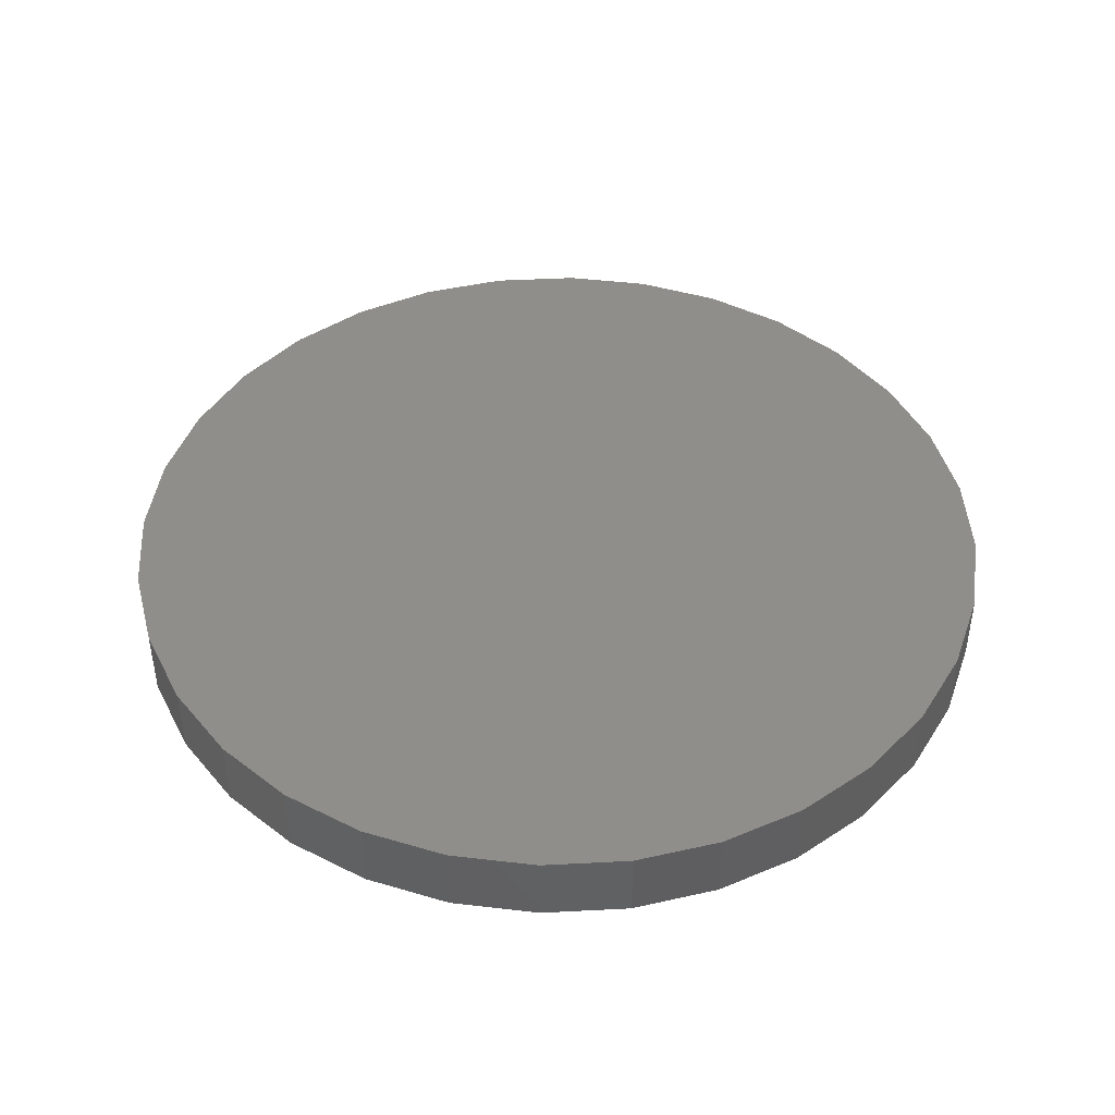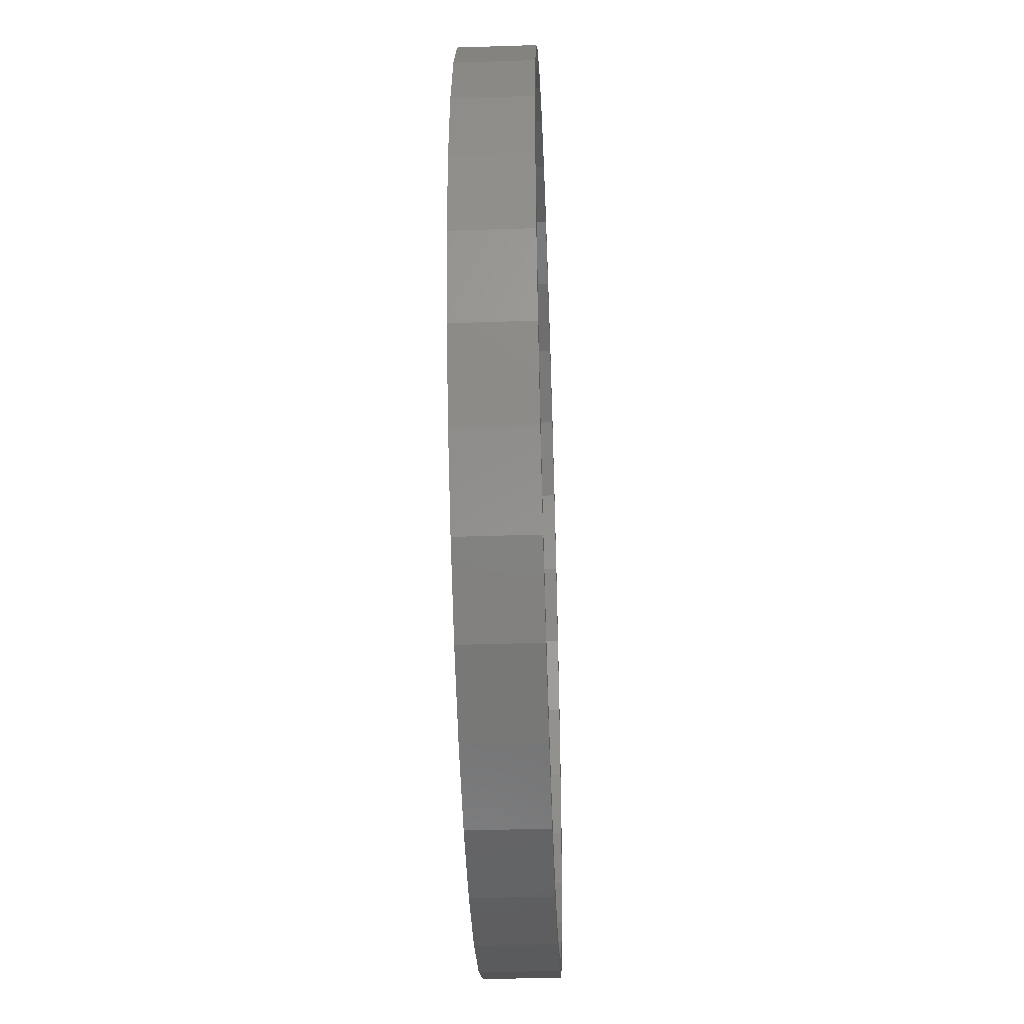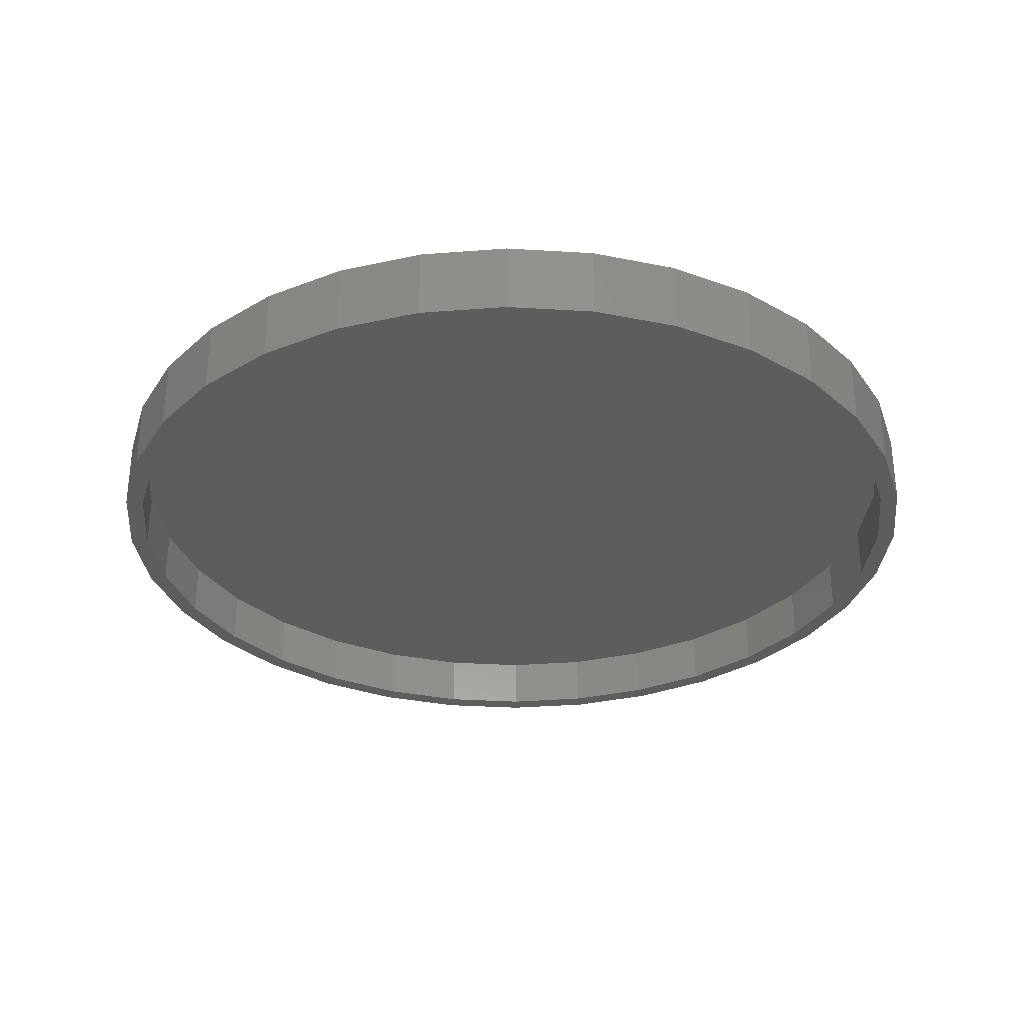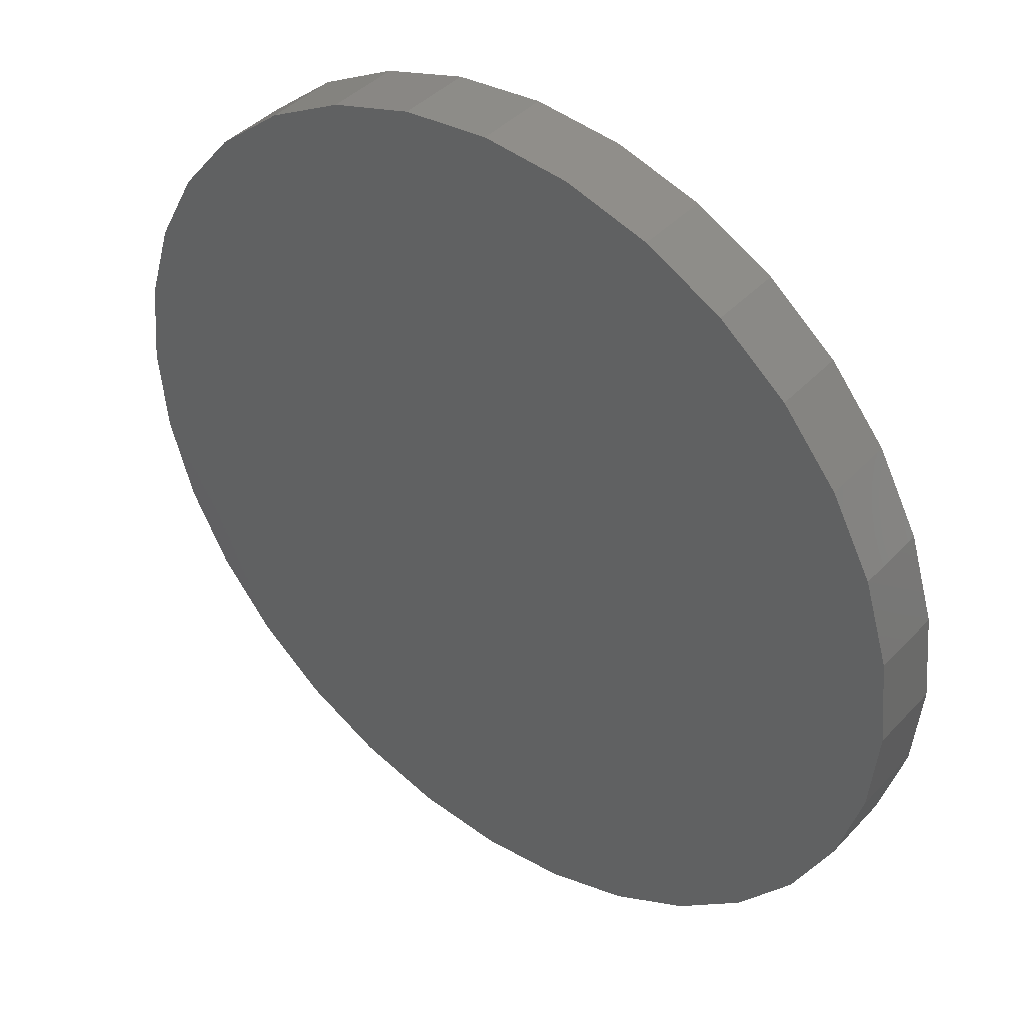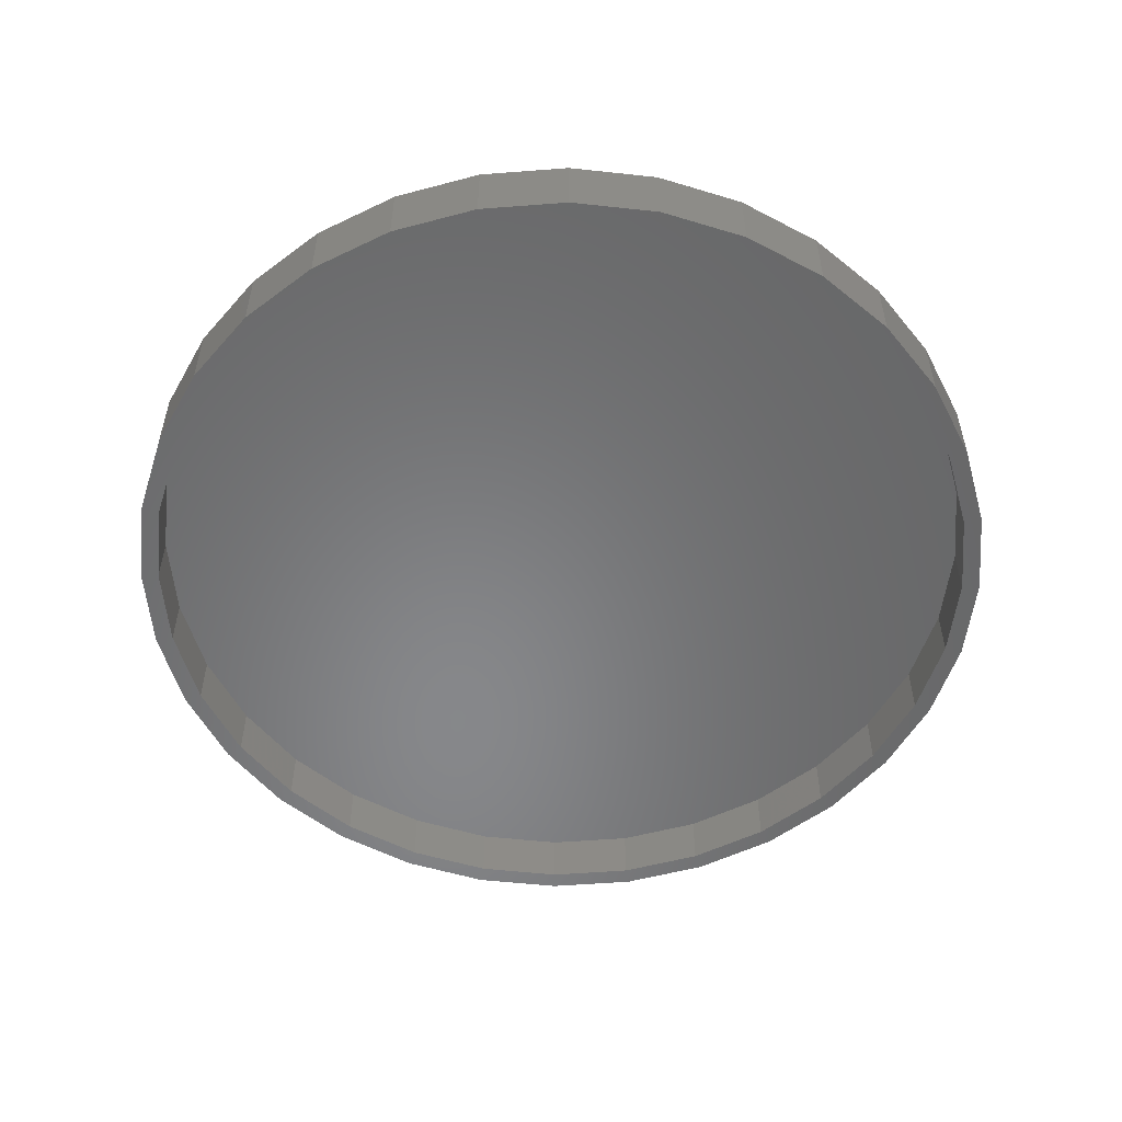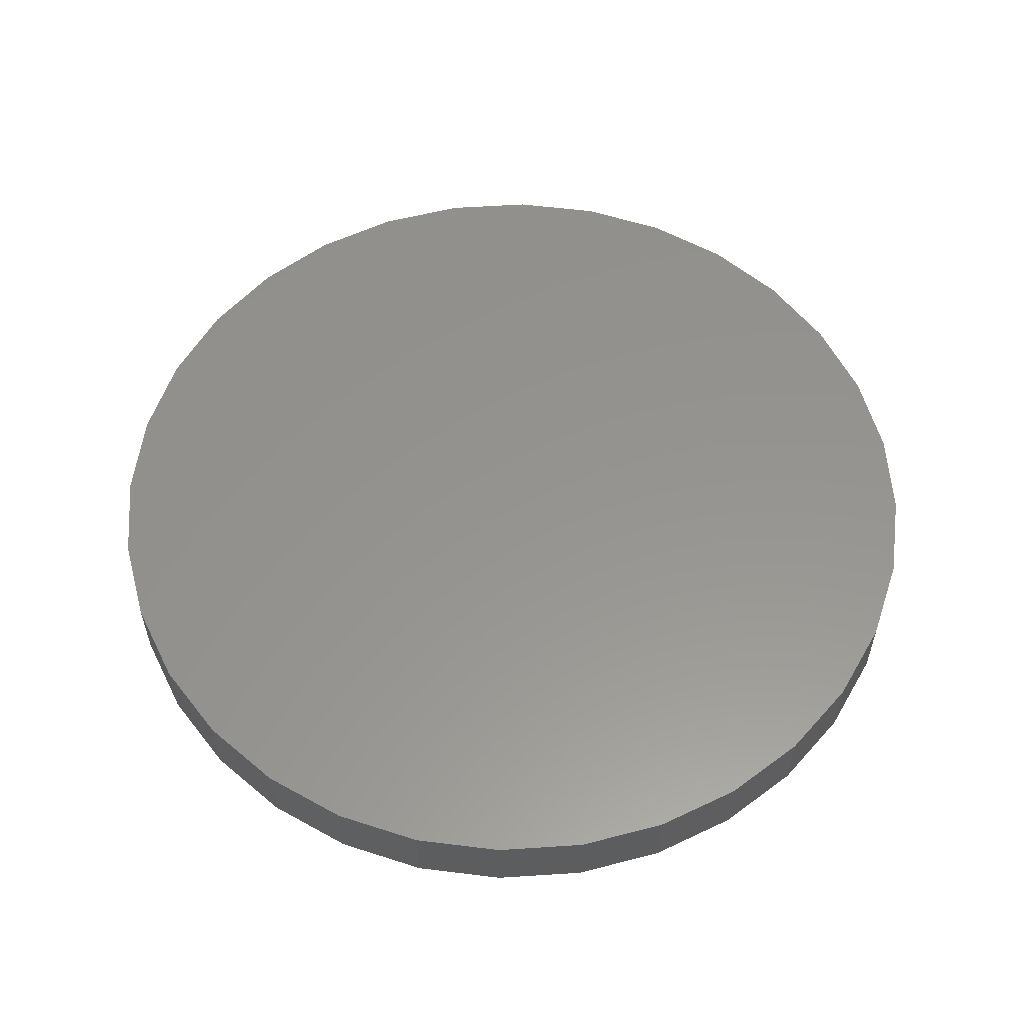
<metadata>
{"format":"stl","ext":"stl","renderer":"f3d","projection":"perspective","resolution":1024,"background":"white","views":[{"elev":44.6,"azim":125.9,"up":"+Z"},{"elev":-42.6,"azim":92.2,"up":"+Y"},{"elev":-31.6,"azim":-134.3,"up":"+Z"},{"elev":41.1,"azim":38.5,"up":"+Y"},{"elev":-54.2,"azim":-158.5,"up":"+Z"},{"elev":57.1,"azim":80.5,"up":"+Z"}]}
</metadata>
<code>
# stl→obj: 128 verts, 252 faces
v 0.4249 0.177 0
v 0.4619 0.1801 0
v 0.4278 0.1698 0
v 0.3921 0.1595 0
v 0.3964 0.153 0
v 0.3634 0.136 0
v 0.3689 0.1304 0
v 0.3398 0.1072 0
v 0.3463 0.1029 0
v 0.3223 0.07448 0
v 0.3295 0.07149 0
v 0.3115 0.03894 0
v 0.3192 0.03741 0
v 0.3115 -0.03499 0
v 0.3192 -0.03347 0
v 0.3295 -0.06755 0
v 0.3223 -0.07053 0
v 0.3463 -0.09895 0
v 0.3398 -0.1033 0
v 0.3689 -0.1265 0
v 0.3634 -0.132 0
v 0.3964 -0.1491 0
v 0.3921 -0.1556 0
v 0.4278 -0.1659 0
v 0.4249 -0.1731 0
v 0.4619 -0.1762 0
v 0.4604 -0.1839 0
v 0.4974 -0.1797 0
v 0.4974 -0.1875 0
v 0.4974 0.1836 0
v 0.4974 0.1914 0
v 0.5343 0.1878 0
v 0.5328 0.1801 0
v 0.5699 0.177 0
v 0.5669 0.1698 0
v 0.6026 0.1595 0
v 0.5983 0.153 0
v 0.6313 0.136 0
v 0.6258 0.1304 0
v 0.6549 0.1072 0
v 0.6484 0.1029 0
v 0.6724 0.07448 0
v 0.6652 0.07149 0
v 0.6832 0.03894 0
v 0.6755 0.03741 0
v 0.679 0.001974 0
v 0.6652 -0.06755 0
v 0.6755 -0.03347 0
v 0.6832 -0.03499 0
v 0.6724 -0.07053 0
v 0.6484 -0.09895 0
v 0.6549 -0.1033 0
v 0.6258 -0.1265 0
v 0.6313 -0.132 0
v 0.5983 -0.1491 0
v 0.6026 -0.1556 0
v 0.5669 -0.1659 0
v 0.5699 -0.1731 0
v 0.5328 -0.1762 0
v 0.5343 -0.1839 0
v 0.6868 0.001974 0
v 0.3079 0.001974 0
v 0.3157 0.001974 0
v 0.4604 0.1878 0
v 0.5328 -0.1762 0.02344
v 0.5669 -0.1659 0.02344
v 0.5983 -0.1491 0.02344
v 0.6258 -0.1265 0.02344
v 0.6484 -0.09895 0.02344
v 0.6652 -0.06755 0.02344
v 0.6755 -0.03347 0.02344
v 0.679 0.001974 0.02344
v 0.4974 -0.1797 0.02344
v 0.4619 -0.1762 0.02344
v 0.4278 -0.1659 0.02344
v 0.3964 -0.1491 0.02344
v 0.3689 -0.1265 0.02344
v 0.3463 -0.09895 0.02344
v 0.3295 -0.06755 0.02344
v 0.3192 -0.03347 0.02344
v 0.3157 0.001974 0.02344
v 0.4619 0.1801 0.02344
v 0.4278 0.1698 0.02344
v 0.3964 0.153 0.02344
v 0.3689 0.1304 0.02344
v 0.3463 0.1029 0.02344
v 0.3295 0.07149 0.02344
v 0.3192 0.03741 0.02344
v 0.4974 0.1836 0.02344
v 0.5328 0.1801 0.02344
v 0.5669 0.1698 0.02344
v 0.5983 0.153 0.02344
v 0.6258 0.1304 0.02344
v 0.6484 0.1029 0.02344
v 0.6652 0.07149 0.02344
v 0.6755 0.03741 0.02344
v 0.4604 0.1878 0.03125
v 0.5343 0.1878 0.03125
v 0.4974 0.1914 0.03125
v 0.4249 0.177 0.03125
v 0.5699 0.177 0.03125
v 0.5699 -0.1731 0.03125
v 0.4604 -0.1839 0.03125
v 0.5343 -0.1839 0.03125
v 0.4974 -0.1875 0.03125
v 0.6026 0.1595 0.03125
v 0.3921 0.1595 0.03125
v 0.6313 0.136 0.03125
v 0.3634 0.136 0.03125
v 0.6549 0.1072 0.03125
v 0.3398 0.1072 0.03125
v 0.6724 0.07448 0.03125
v 0.3223 0.07448 0.03125
v 0.6832 0.03894 0.03125
v 0.3115 0.03894 0.03125
v 0.6868 0.001974 0.03125
v 0.3079 0.001974 0.03125
v 0.6832 -0.03499 0.03125
v 0.3115 -0.03499 0.03125
v 0.6724 -0.07053 0.03125
v 0.3223 -0.07053 0.03125
v 0.6549 -0.1033 0.03125
v 0.3398 -0.1033 0.03125
v 0.6313 -0.132 0.03125
v 0.3634 -0.132 0.03125
v 0.6026 -0.1556 0.03125
v 0.3921 -0.1556 0.03125
v 0.4249 -0.1731 0.03125
f 1 2 3
f 3 4 1
f 5 4 3
f 6 4 5
f 7 6 5
f 8 6 7
f 9 8 7
f 10 8 9
f 11 10 9
f 12 10 11
f 13 12 11
f 14 15 16
f 16 17 14
f 17 16 18
f 18 19 17
f 19 18 20
f 20 21 19
f 21 20 22
f 22 23 21
f 23 22 24
f 24 25 23
f 26 25 24
f 27 25 26
f 27 26 28
f 29 27 28
f 30 31 32
f 33 30 32
f 34 33 32
f 35 33 34
f 36 35 34
f 36 37 35
f 37 36 38
f 38 39 37
f 39 38 40
f 40 41 39
f 41 40 42
f 42 43 41
f 43 42 44
f 44 45 43
f 45 44 46
f 47 48 49
f 50 47 49
f 51 47 50
f 52 51 50
f 53 51 52
f 54 53 52
f 55 53 54
f 56 55 54
f 57 55 56
f 58 57 56
f 58 59 57
f 59 58 60
f 28 59 60
f 60 29 28
f 61 49 48
f 61 48 46
f 61 46 44
f 62 12 13
f 62 13 63
f 62 63 15
f 62 15 14
f 64 31 30
f 64 30 2
f 64 2 1
f 28 65 59
f 59 65 66
f 59 66 57
f 57 66 67
f 57 67 55
f 55 67 68
f 55 68 53
f 53 68 69
f 53 69 51
f 51 69 70
f 51 70 47
f 47 70 71
f 47 71 48
f 48 71 72
f 48 72 46
f 65 28 73
f 73 28 26
f 73 26 74
f 74 26 24
f 74 24 75
f 75 24 22
f 75 22 76
f 76 22 20
f 76 20 77
f 77 20 18
f 77 18 78
f 78 18 16
f 78 16 79
f 79 16 15
f 79 15 80
f 80 15 63
f 80 63 81
f 30 82 2
f 2 82 83
f 2 83 3
f 3 83 84
f 3 84 5
f 5 84 85
f 5 85 7
f 7 85 86
f 7 86 9
f 9 86 87
f 9 87 11
f 11 87 88
f 11 88 13
f 13 88 81
f 13 81 63
f 82 30 89
f 89 30 33
f 89 33 90
f 90 33 35
f 90 35 91
f 91 35 37
f 91 37 92
f 92 37 39
f 92 39 93
f 93 39 41
f 93 41 94
f 94 41 43
f 94 43 95
f 95 43 45
f 95 45 96
f 96 45 46
f 96 46 72
f 89 90 82
f 83 82 90
f 91 83 90
f 65 74 66
f 73 74 65
f 74 75 66
f 66 75 76
f 66 76 67
f 67 76 77
f 67 77 68
f 68 77 78
f 68 78 69
f 69 78 79
f 69 79 70
f 70 79 80
f 70 80 71
f 71 80 81
f 71 81 72
f 72 81 88
f 72 88 96
f 96 88 87
f 96 87 95
f 95 87 86
f 95 86 94
f 94 86 85
f 94 85 93
f 93 85 84
f 93 84 92
f 92 84 83
f 92 83 91
f 97 98 99
f 98 97 100
f 98 100 101
f 102 103 104
f 104 103 105
f 101 100 106
f 106 100 107
f 106 107 108
f 108 107 109
f 108 109 110
f 110 109 111
f 110 111 112
f 112 111 113
f 112 113 114
f 114 113 115
f 114 115 116
f 116 115 117
f 116 117 118
f 118 117 119
f 118 119 120
f 120 119 121
f 120 121 122
f 122 121 123
f 122 123 124
f 124 123 125
f 124 125 126
f 126 125 127
f 126 127 102
f 102 127 128
f 102 128 103
f 61 116 49
f 49 116 118
f 49 118 50
f 50 118 120
f 50 120 52
f 52 120 122
f 52 122 54
f 54 122 124
f 54 124 56
f 56 124 126
f 56 126 58
f 58 126 102
f 58 102 60
f 60 102 104
f 60 104 29
f 29 104 105
f 29 105 27
f 27 105 103
f 27 103 25
f 25 103 128
f 25 128 23
f 23 128 127
f 23 127 21
f 21 127 125
f 21 125 19
f 19 125 123
f 19 123 17
f 17 123 121
f 17 121 14
f 14 121 119
f 14 119 62
f 62 119 117
f 62 117 12
f 12 117 115
f 12 115 10
f 10 115 113
f 10 113 8
f 8 113 111
f 8 111 6
f 6 111 109
f 6 109 4
f 4 109 107
f 4 107 1
f 1 107 100
f 1 100 64
f 64 100 97
f 64 97 31
f 31 97 99
f 31 99 32
f 32 99 98
f 32 98 34
f 34 98 101
f 34 101 36
f 36 101 106
f 36 106 38
f 38 106 108
f 38 108 40
f 40 108 110
f 40 110 42
f 42 110 112
f 42 112 44
f 44 112 114
f 44 114 61
f 61 114 116

</code>
